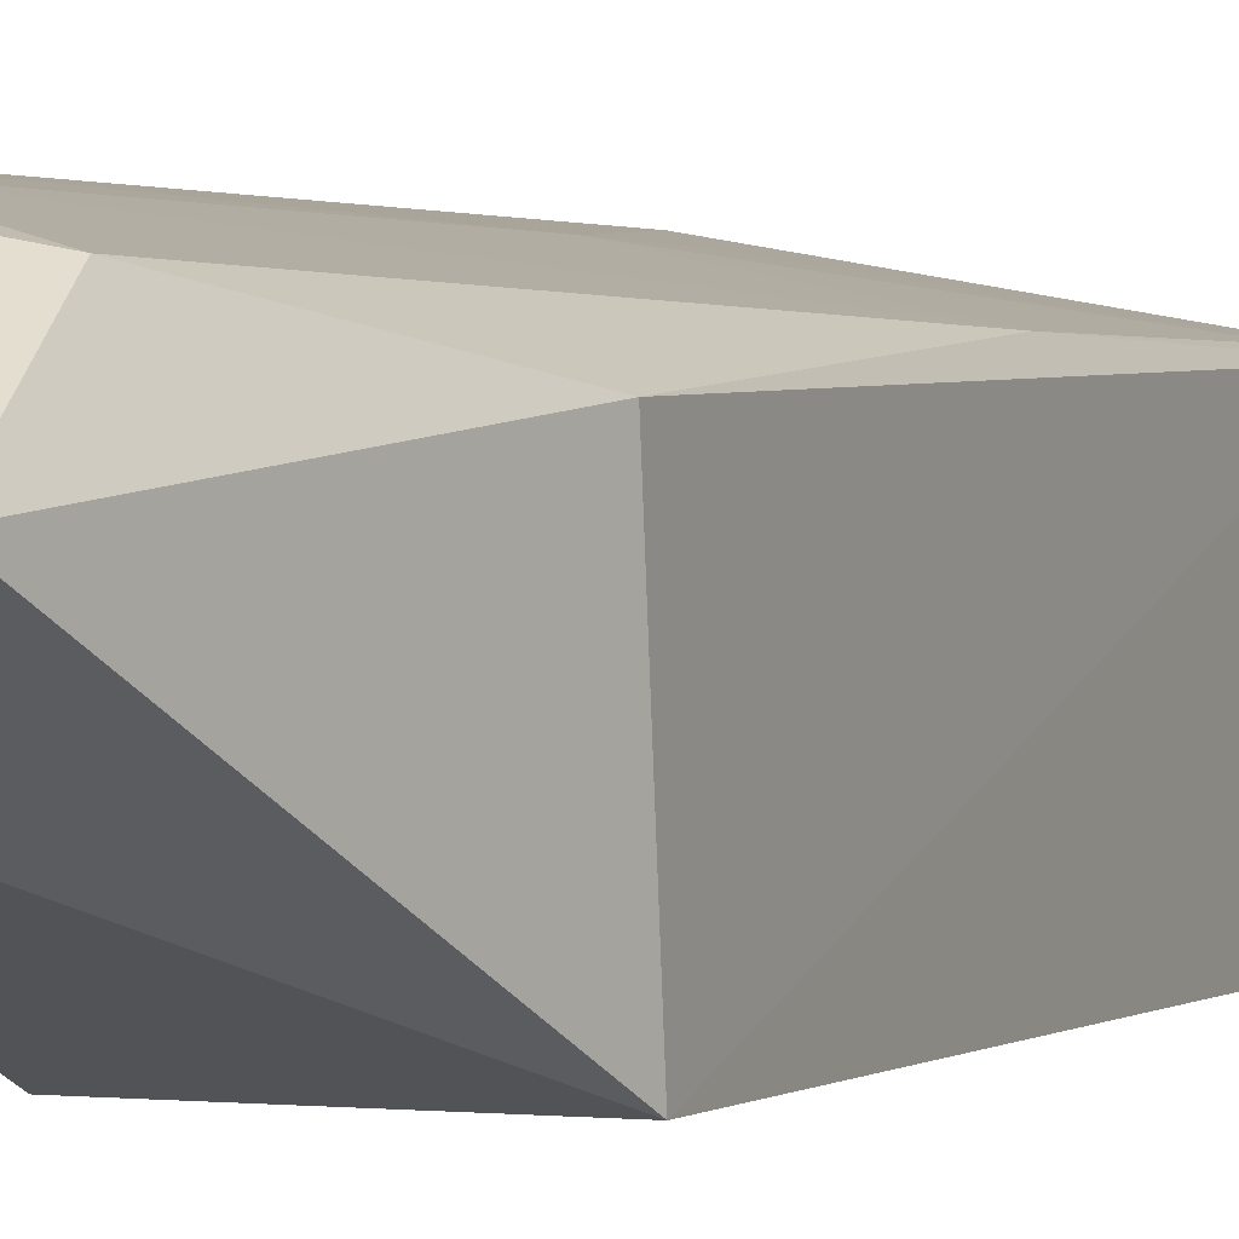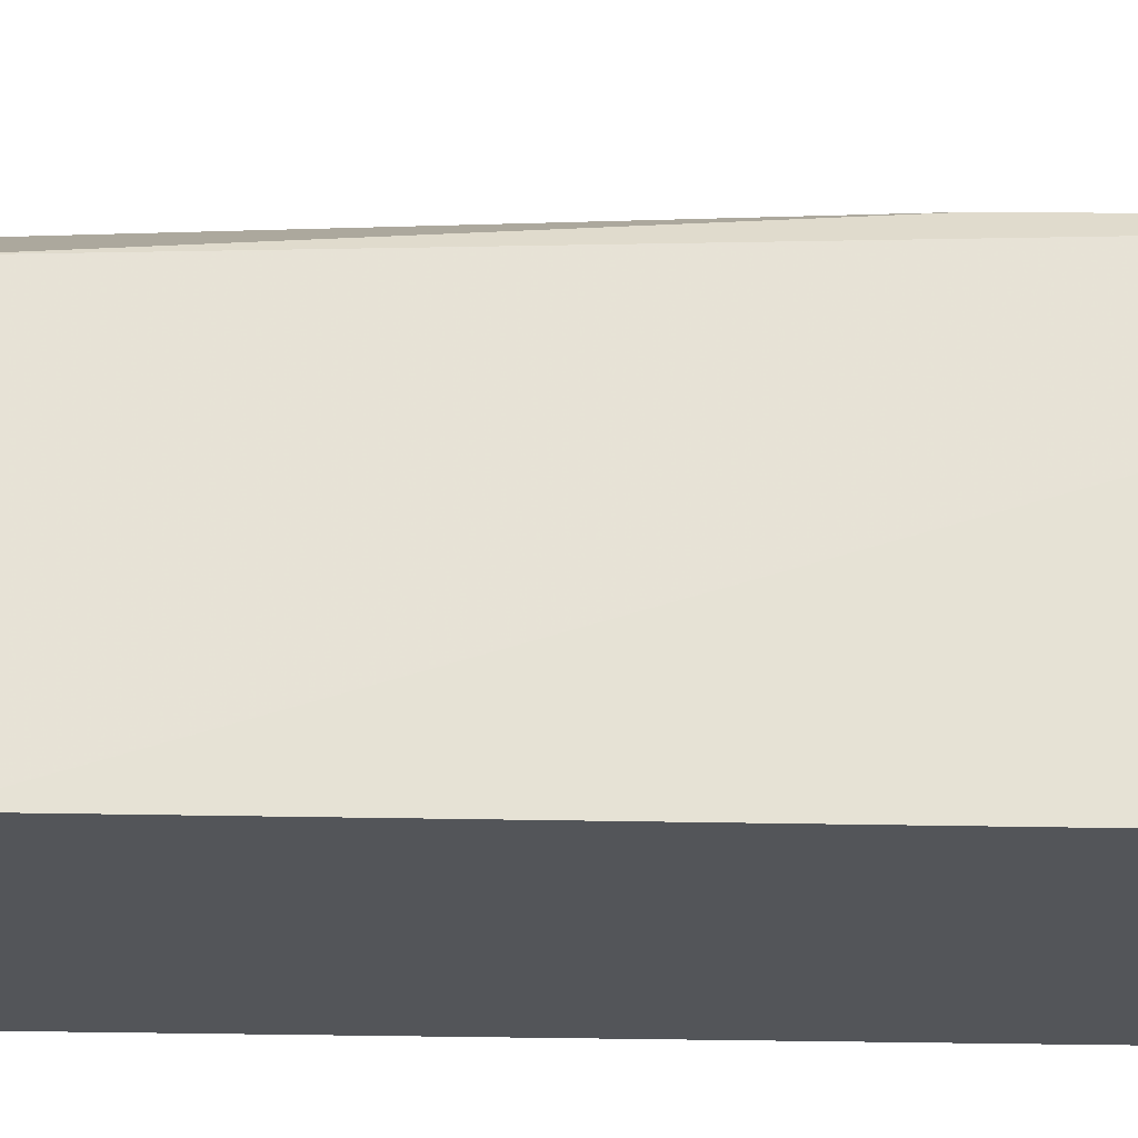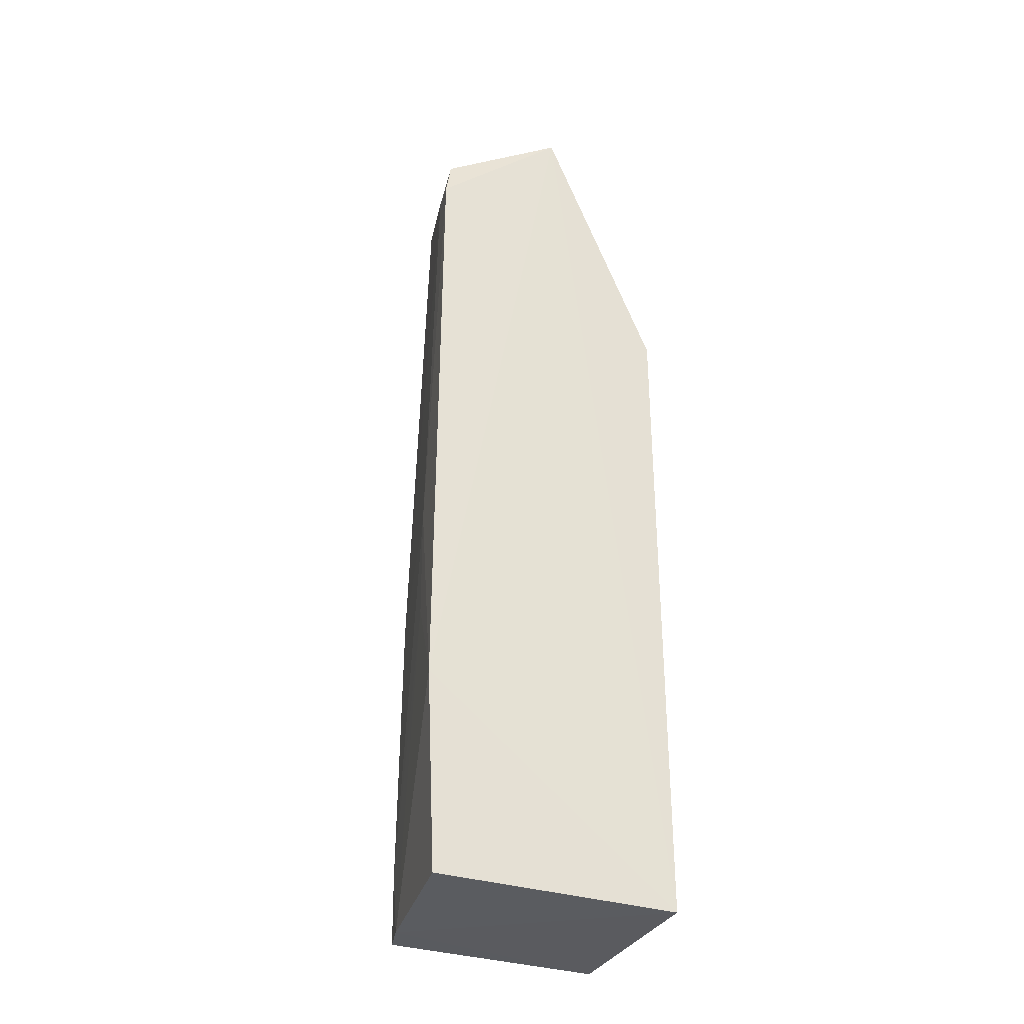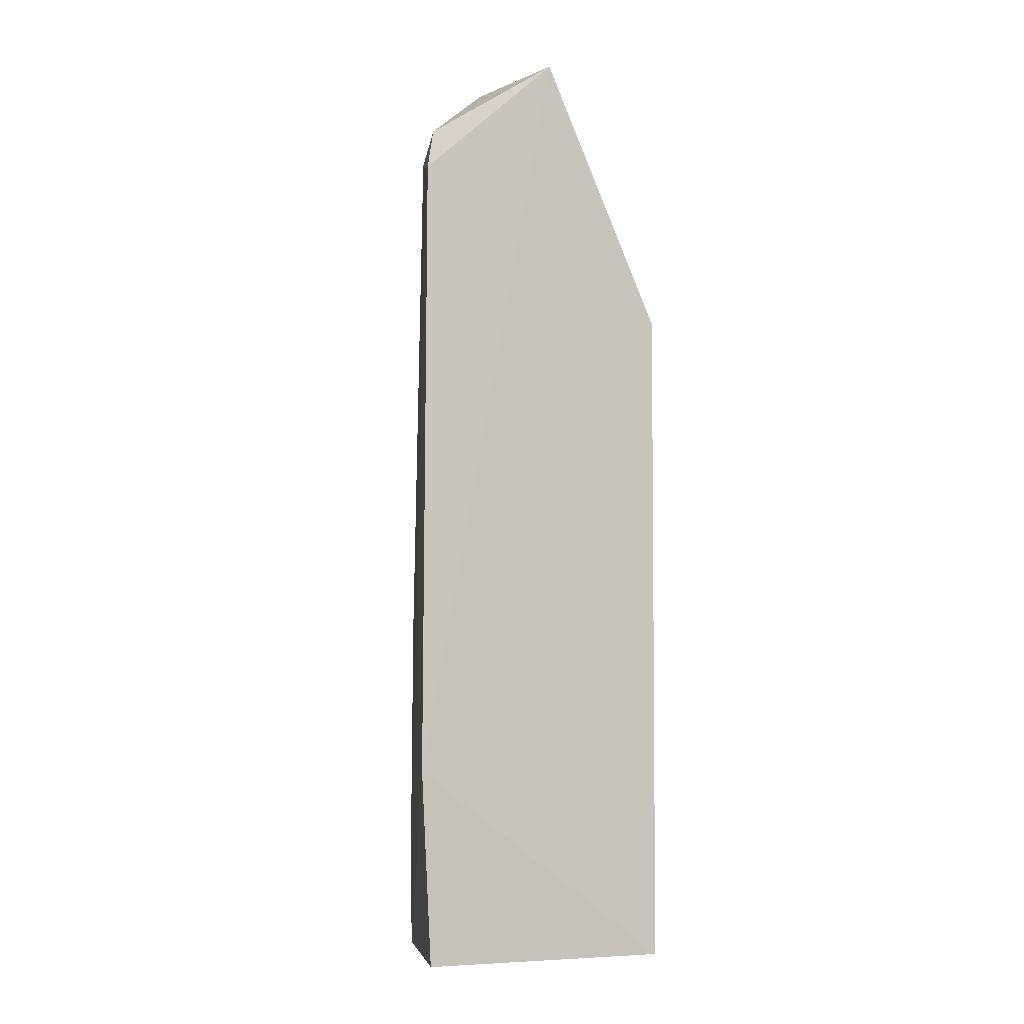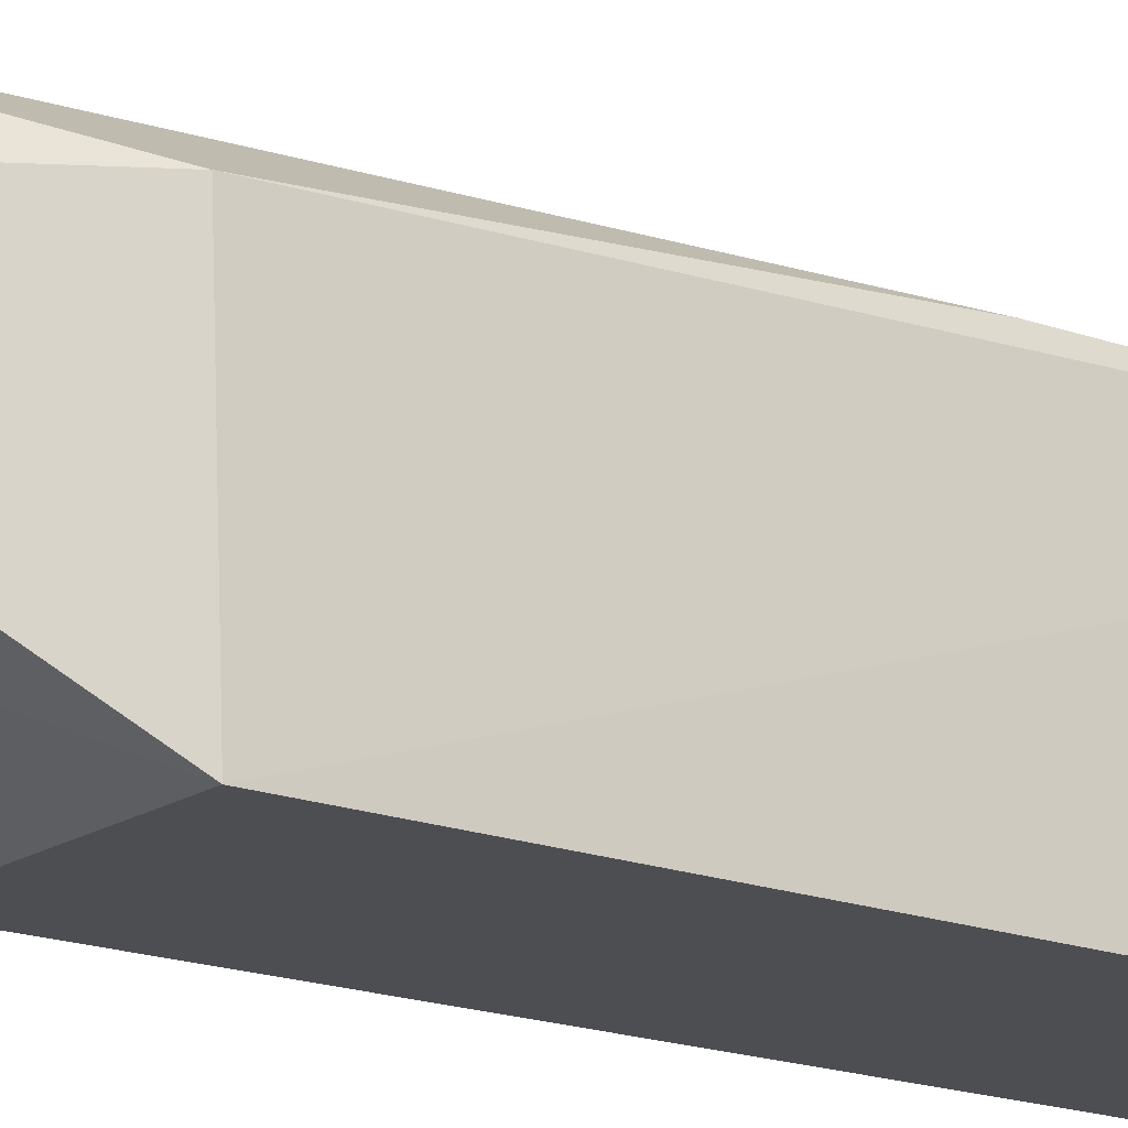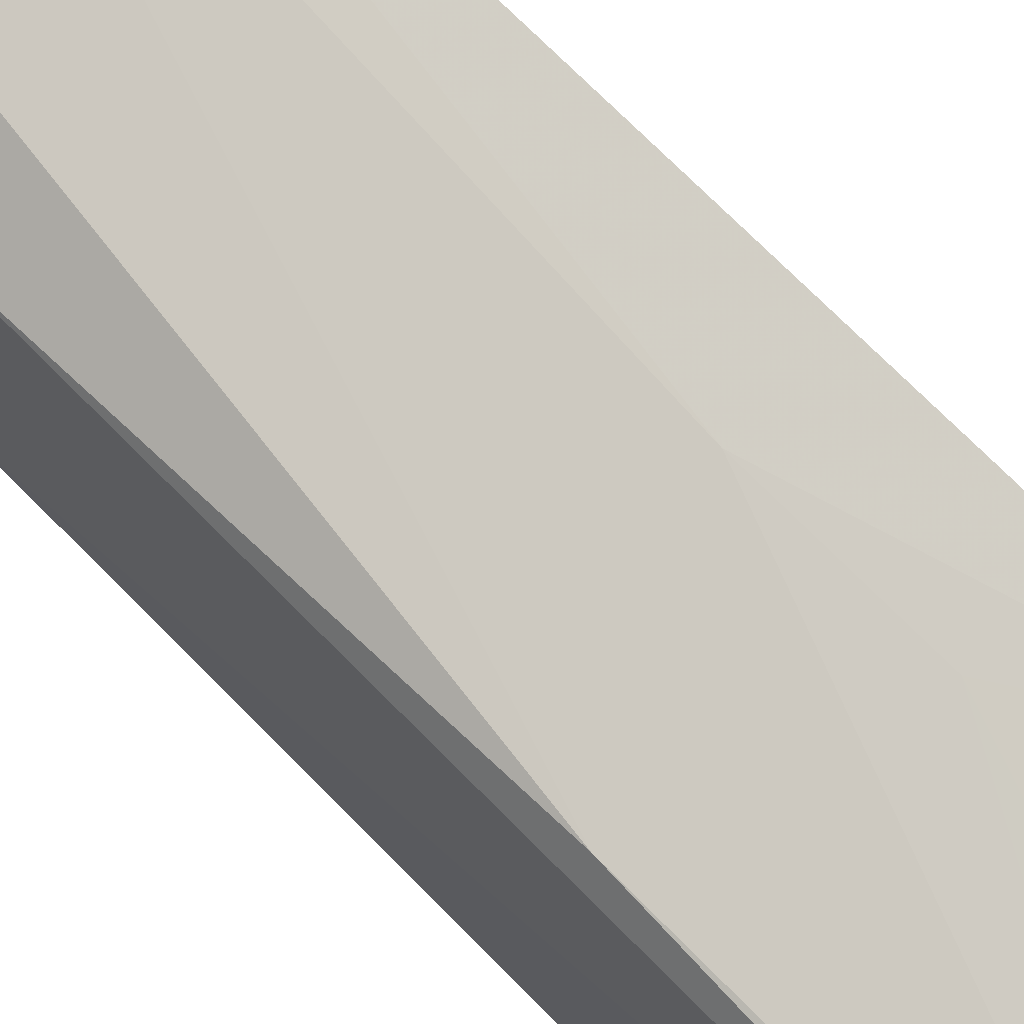
<metadata>
{"format":"obj","ext":"obj","renderer":"f3d","projection":"perspective","resolution":1024,"background":"white","views":[{"elev":1.0,"azim":23.3,"up":"+Y"},{"elev":-24.5,"azim":87.9,"up":"+Y"},{"elev":-33.3,"azim":-113.4,"up":"+Z"},{"elev":-3.9,"azim":-108.3,"up":"+Z"},{"elev":-17.2,"azim":52.8,"up":"+Y"},{"elev":71.9,"azim":135.6,"up":"+Y"}]}
</metadata>
<code>
v 0.2174 0.3561 0.1734
v 0.2174 0.3561 -0.1448
v 0.2159 0.4581 -0.1448
v 0.1233 0.4764 0.2446
v 0.1265 0.3561 -0.1448
v 0.2142 0.447 0.1749
v 0.1265 0.3561 0.1734
v 0.1992 0.4624 -0.1451
v 0.1824 0.4624 0.2612
v 0.1241 0.4124 0.3017
v 0.1265 0.4727 -0.1444
v 0.2107 0.4593 0.01864
v 0.1854 0.4308 0.302
v 0.1226 0.4784 -0.05066
v 0.2107 0.4603 -0.1139
v 0.1397 0.4734 0.2481
v 0.1261 0.4729 0.2633
v 0.1508 0.4731 -0.004253
v 0.151 0.4733 0.04942
f 1 2 3
f 5 2 1
f 6 1 3
f 7 5 1
f 8 3 2
f 8 2 5
f 10 5 7
f 10 7 1
f 11 8 5
f 12 9 6
f 12 6 3
f 13 1 6
f 13 6 9
f 13 10 1
f 14 10 4
f 14 5 10
f 14 11 5
f 14 8 11
f 15 12 3
f 15 3 8
f 16 9 12
f 17 13 9
f 17 4 10
f 17 10 13
f 17 16 4
f 17 9 16
f 18 15 8
f 18 8 14
f 19 18 14
f 19 14 4
f 19 4 16
f 19 16 12
f 19 12 15
f 19 15 18

</code>
